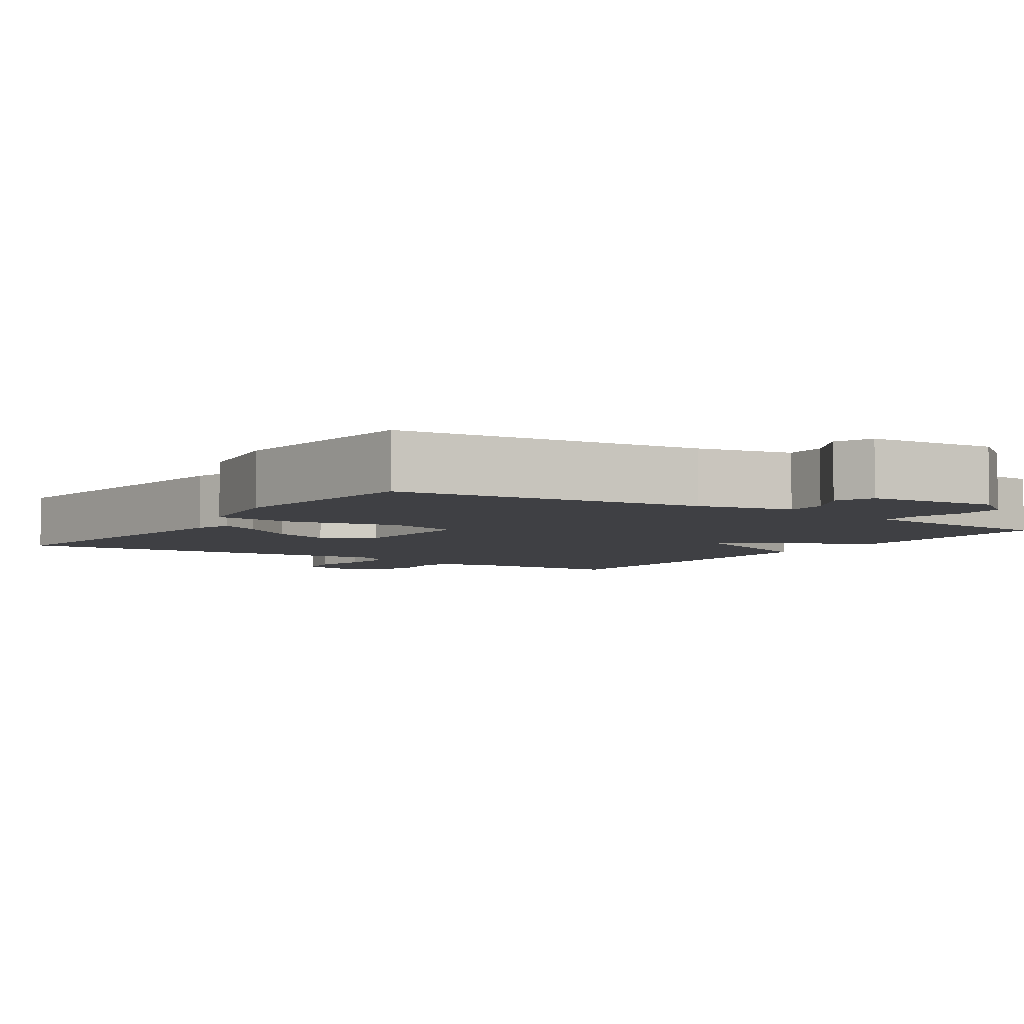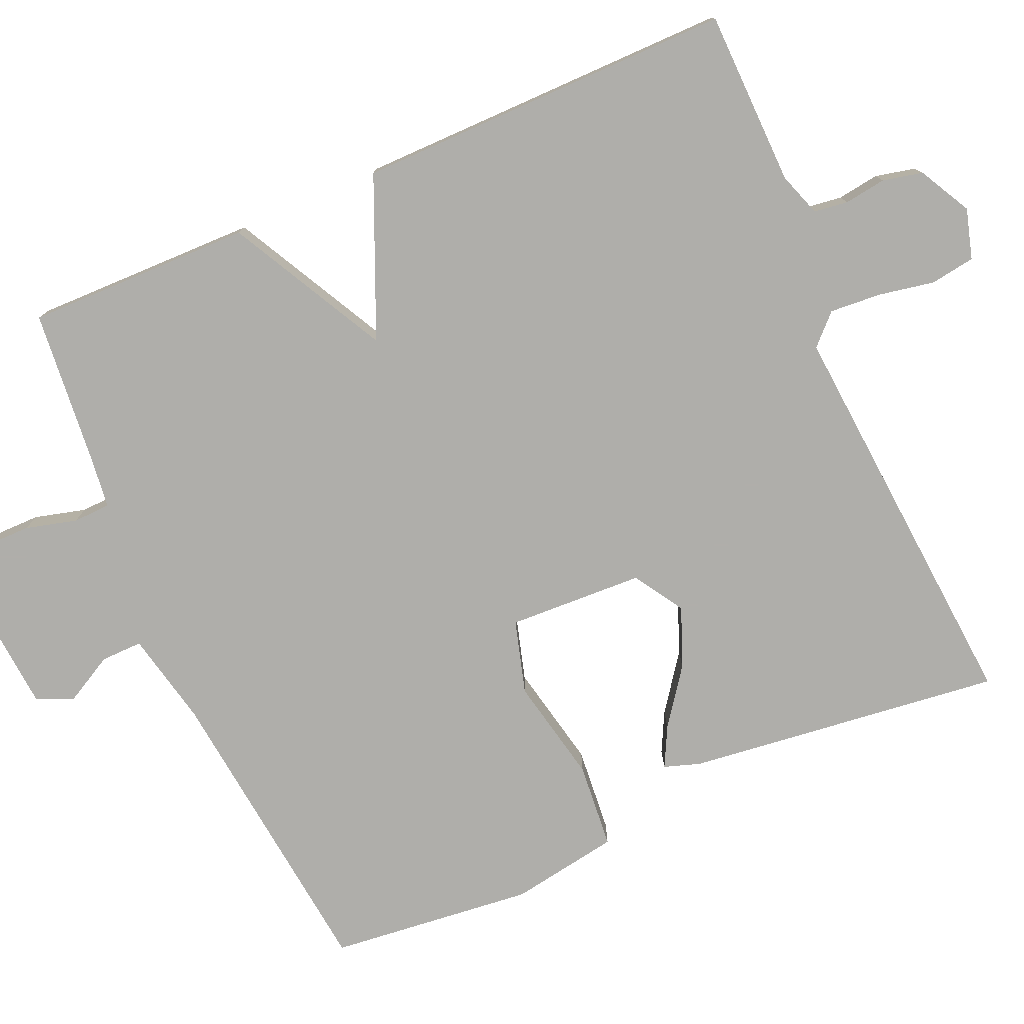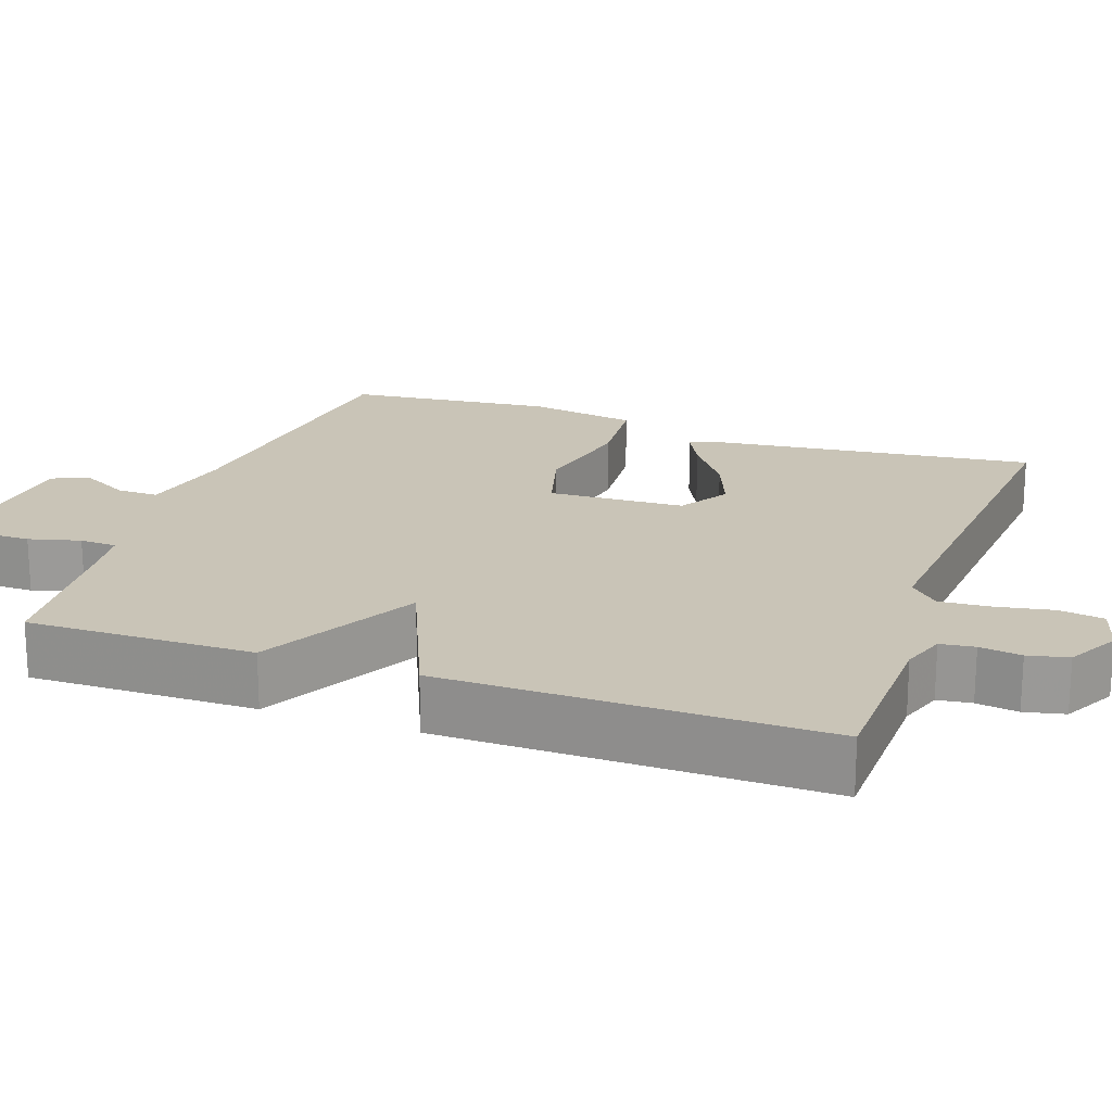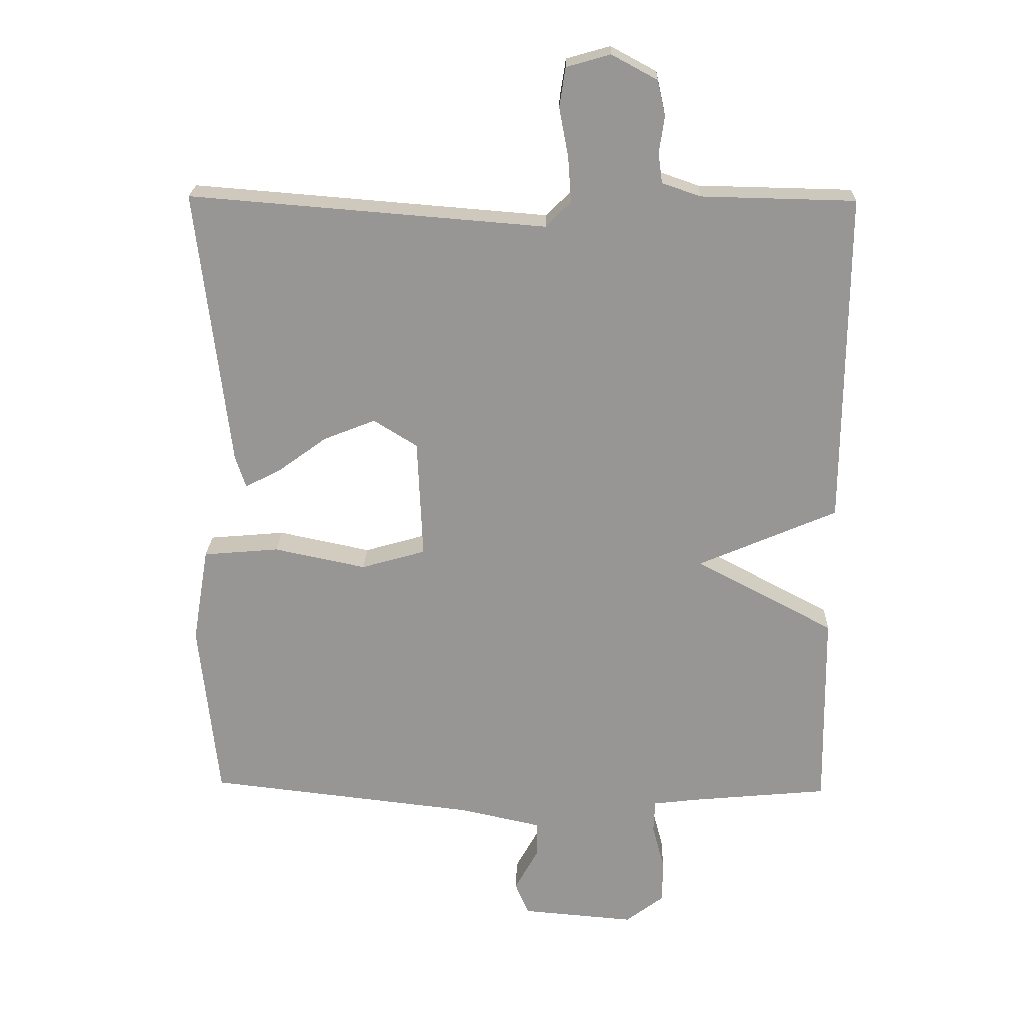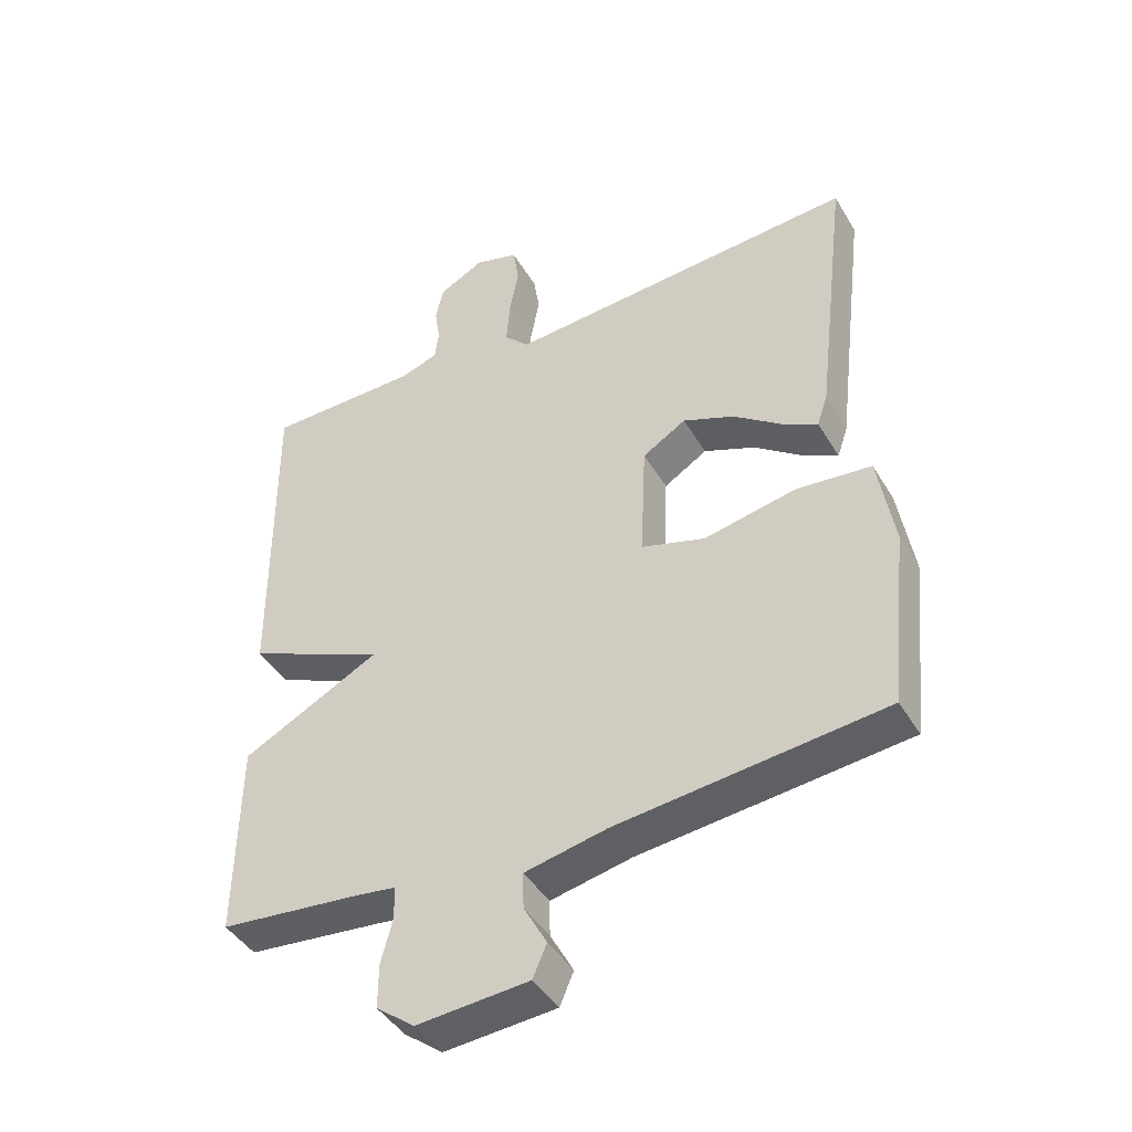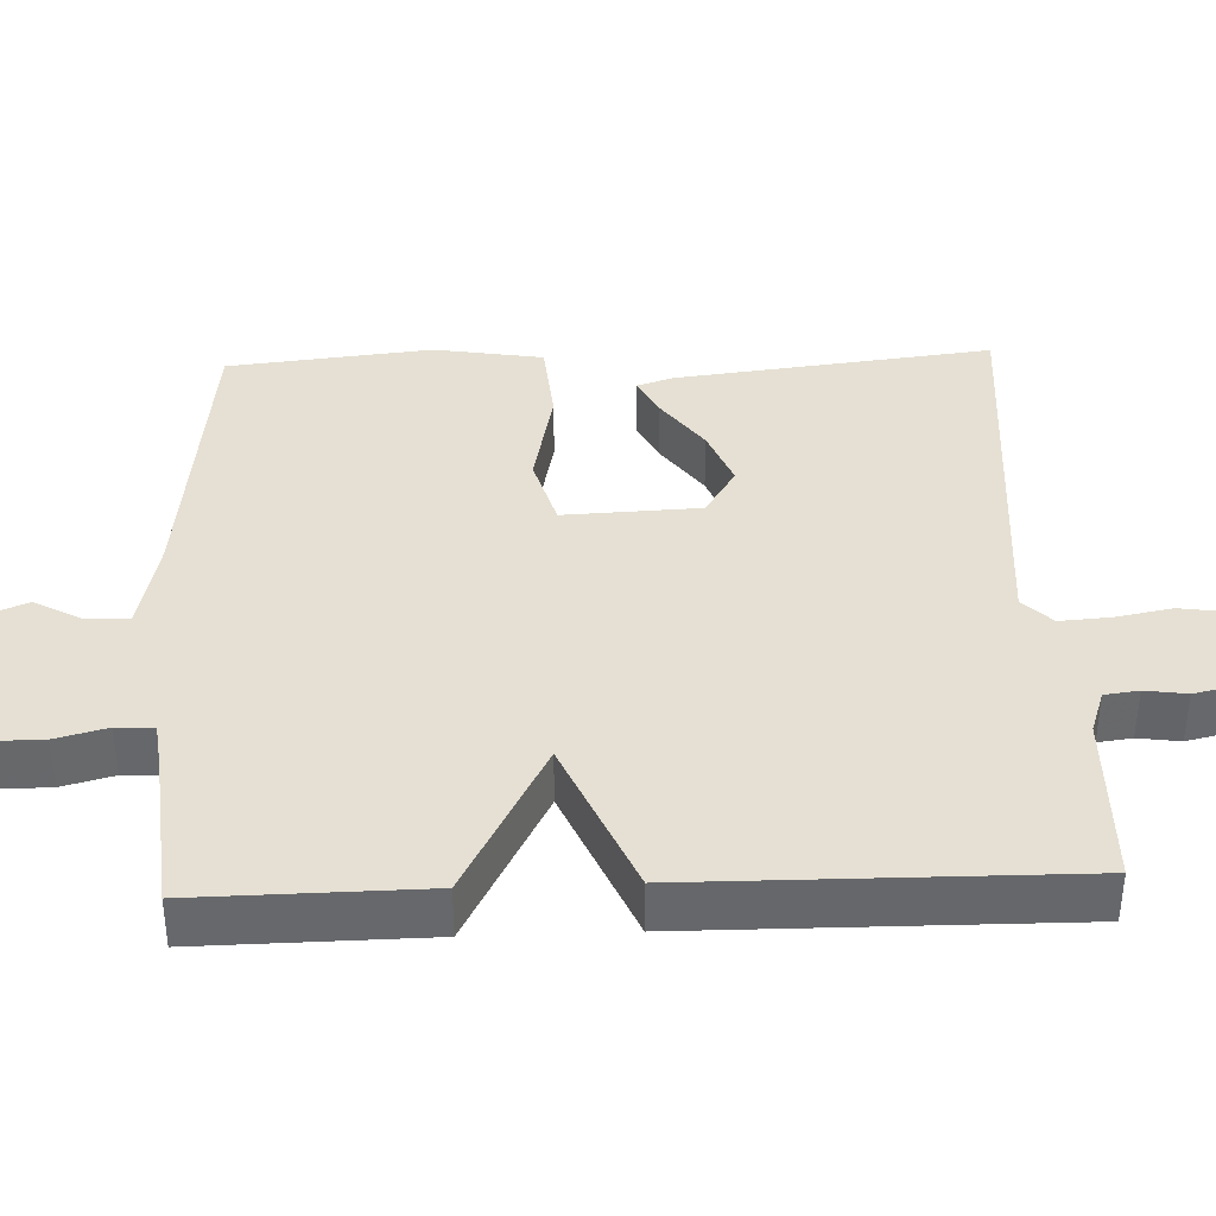
<metadata>
{"format":"obj","ext":"obj","renderer":"f3d","projection":"perspective","resolution":1024,"background":"white","views":[{"elev":-5.0,"azim":146.3,"up":"+Y"},{"elev":-77.6,"azim":-66.4,"up":"+Y"},{"elev":19.9,"azim":-70.5,"up":"+Y"},{"elev":21.9,"azim":-178.3,"up":"+Z"},{"elev":-43.4,"azim":28.6,"up":"+Z"},{"elev":37.9,"azim":-92.2,"up":"+Y"}]}
</metadata>
<code>
v -0.5 0.07 -0.5
v -0.496 0.07 -0.201
v -0.287 0.07 -0.091
v -0.496 0.07 -0.001
v -0.5 0.07 0.5
v -0.268 0.07 0.505
v -0.21 0.07 0.525
v -0.204 0.07 0.57
v -0.212 0.07 0.625
v -0.2 0.07 0.678
v -0.131 0.07 0.715
v -0.065 0.07 0.696
v -0.056 0.07 0.637
v -0.07 0.07 0.563
v -0.075 0.07 0.495
v -0.037 0.07 0.457
v 0.5 0.07 0.5
v 0.45 0.07 0.081
v 0.434 0.07 0.033
v 0.381 0.07 0.06
v 0.307 0.07 0.114
v 0.229 0.07 0.145
v 0.163 0.07 0.104
v 0.155 0.07 -0.076
v 0.252 0.07 -0.104
v 0.391 0.07 -0.075
v 0.505 0.07 -0.085
v 0.529 0.07 -0.229
v 0.5 0.07 -0.5
v 0.095 0.07 -0.546
v -0.029 0.07 -0.573
v -0.028 0.07 -0.628
v 0.007 0.07 -0.692
v -0.014 0.07 -0.741
v -0.184 0.07 -0.755
v -0.242 0.07 -0.711
v -0.242 0.07 -0.645
v -0.224 0.07 -0.577
v -0.226 0.07 -0.528
v -0.29 0.07 -0.52
v -0.5 0 -0.5
v -0.496 0 -0.201
v -0.287 0 -0.091
v -0.496 0 -0.001
v -0.5 0 0.5
v -0.268 0 0.505
v -0.21 0 0.525
v -0.204 0 0.57
v -0.212 0 0.625
v -0.2 0 0.678
v -0.131 0 0.715
v -0.065 0 0.696
v -0.056 0 0.637
v -0.07 0 0.563
v -0.075 0 0.495
v -0.037 0 0.457
v 0.5 0 0.5
v 0.45 0 0.081
v 0.434 0 0.033
v 0.381 0 0.06
v 0.307 0 0.114
v 0.229 0 0.145
v 0.163 0 0.104
v 0.155 0 -0.076
v 0.252 0 -0.104
v 0.391 0 -0.075
v 0.505 0 -0.085
v 0.529 0 -0.229
v 0.5 0 -0.5
v 0.095 0 -0.546
v -0.029 0 -0.573
v -0.028 0 -0.628
v 0.007 0 -0.692
v -0.014 0 -0.741
v -0.184 0 -0.755
v -0.242 0 -0.711
v -0.242 0 -0.645
v -0.224 0 -0.577
v -0.226 0 -0.528
v -0.29 0 -0.52
f 36 37 38
f 35 36 38
f 34 35 38
f 33 34 38
f 32 33 38
f 31 32 38 39
f 30 31 39
f 30 39 40
f 29 30 40
f 28 29 40
f 27 28 40
f 26 27 40
f 25 26 40
f 19 20 21
f 18 19 21
f 17 18 21
f 16 17 21
f 16 21 22
f 15 16 22 23
f 12 13 14
f 11 12 14
f 10 11 14
f 9 10 14
f 8 9 14
f 7 8 14 15
f 15 23 24
f 7 15 24
f 6 7 24
f 5 6 24
f 4 5 24
f 3 4 24
f 24 25 40
f 3 24 40
f 2 3 40
f 1 2 40
f 78 77 76
f 78 76 75
f 78 75 74
f 78 74 73
f 78 73 72
f 79 78 72 71
f 79 71 70
f 80 79 70
f 80 70 69
f 80 69 68
f 80 68 67
f 80 67 66
f 80 66 65
f 61 60 59
f 61 59 58
f 61 58 57
f 61 57 56
f 62 61 56
f 63 62 56 55
f 54 53 52
f 54 52 51
f 54 51 50
f 54 50 49
f 54 49 48
f 55 54 48 47
f 64 63 55
f 64 55 47
f 64 47 46
f 64 46 45
f 64 45 44
f 64 44 43
f 80 65 64
f 80 64 43
f 80 43 42
f 80 42 41
f 1 41 42 2
f 2 42 43 3
f 3 43 44 4
f 4 44 45 5
f 5 45 46 6
f 6 46 47 7
f 7 47 48 8
f 8 48 49 9
f 9 49 50 10
f 10 50 51 11
f 11 51 52 12
f 12 52 53 13
f 13 53 54 14
f 14 54 55 15
f 15 55 56 16
f 16 56 57 17
f 17 57 58 18
f 18 58 59 19
f 19 59 60 20
f 20 60 61 21
f 21 61 62 22
f 22 62 63 23
f 23 63 64 24
f 24 64 65 25
f 25 65 66 26
f 26 66 67 27
f 27 67 68 28
f 28 68 69 29
f 29 69 70 30
f 30 70 71 31
f 31 71 72 32
f 32 72 73 33
f 33 73 74 34
f 34 74 75 35
f 35 75 76 36
f 36 76 77 37
f 37 77 78 38
f 38 78 79 39
f 39 79 80 40
f 40 80 41 1

</code>
